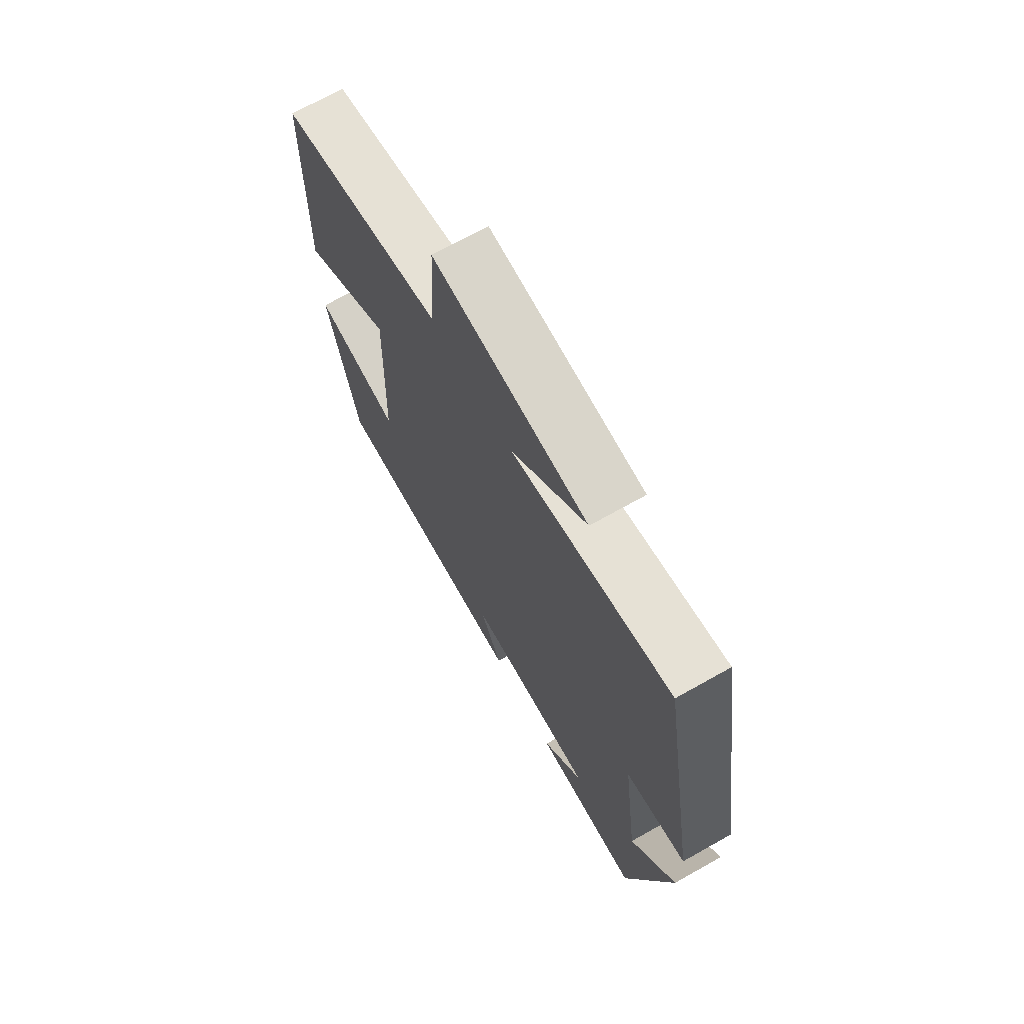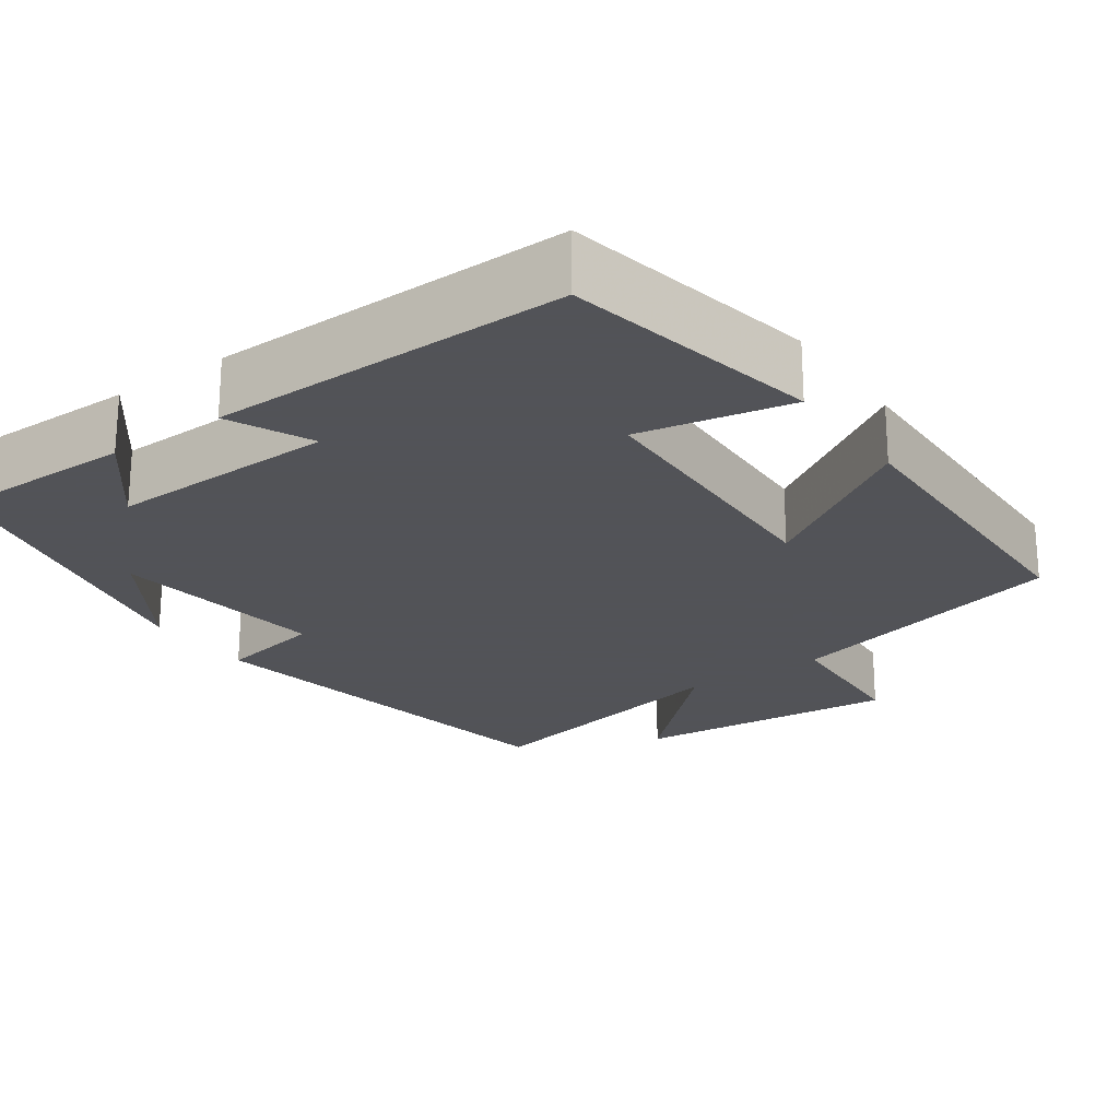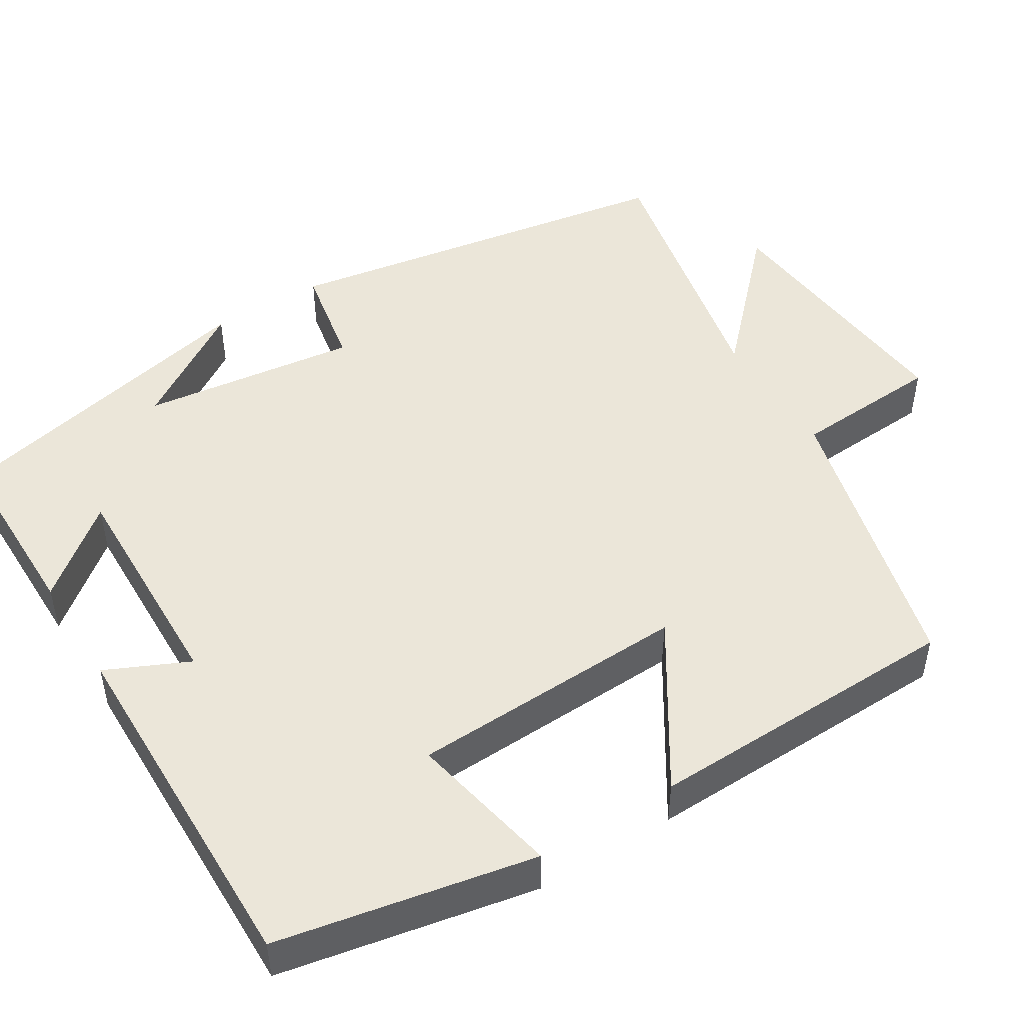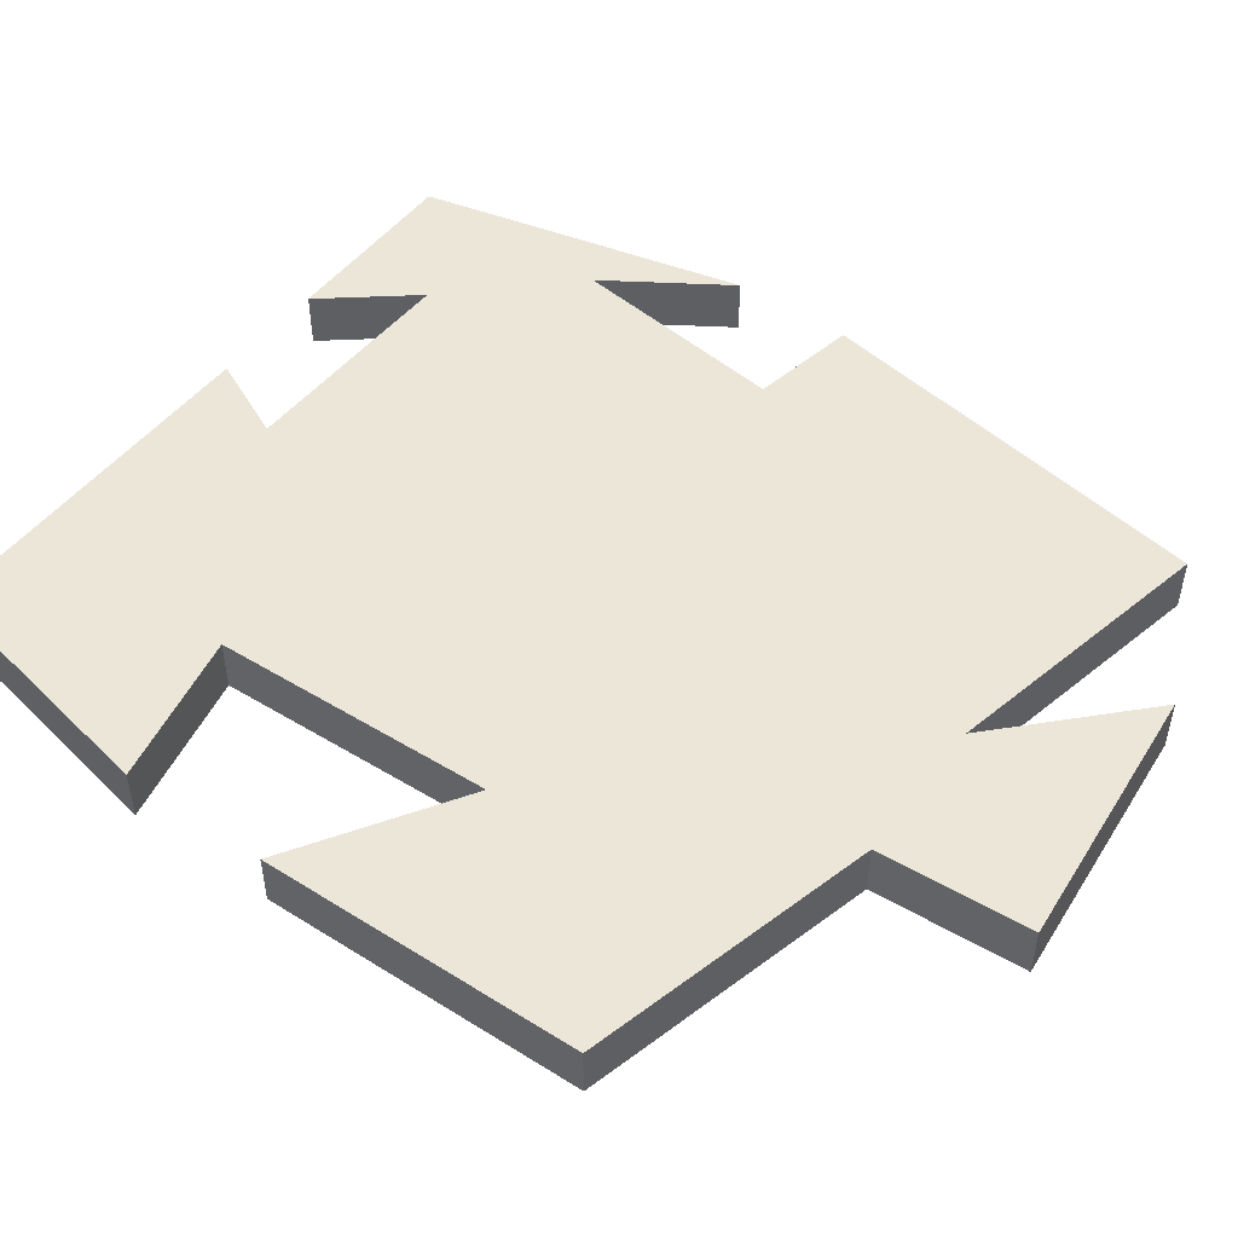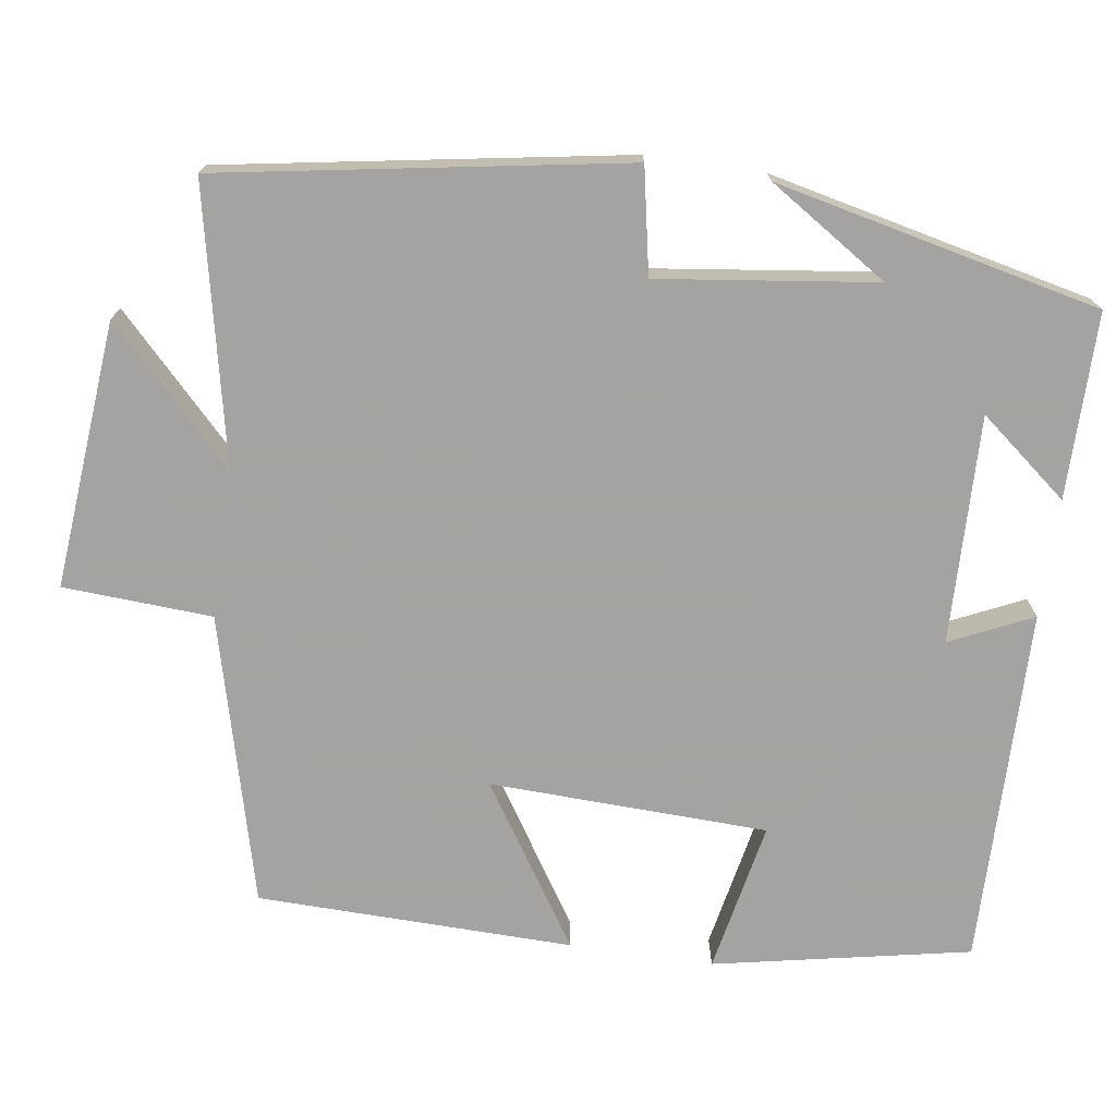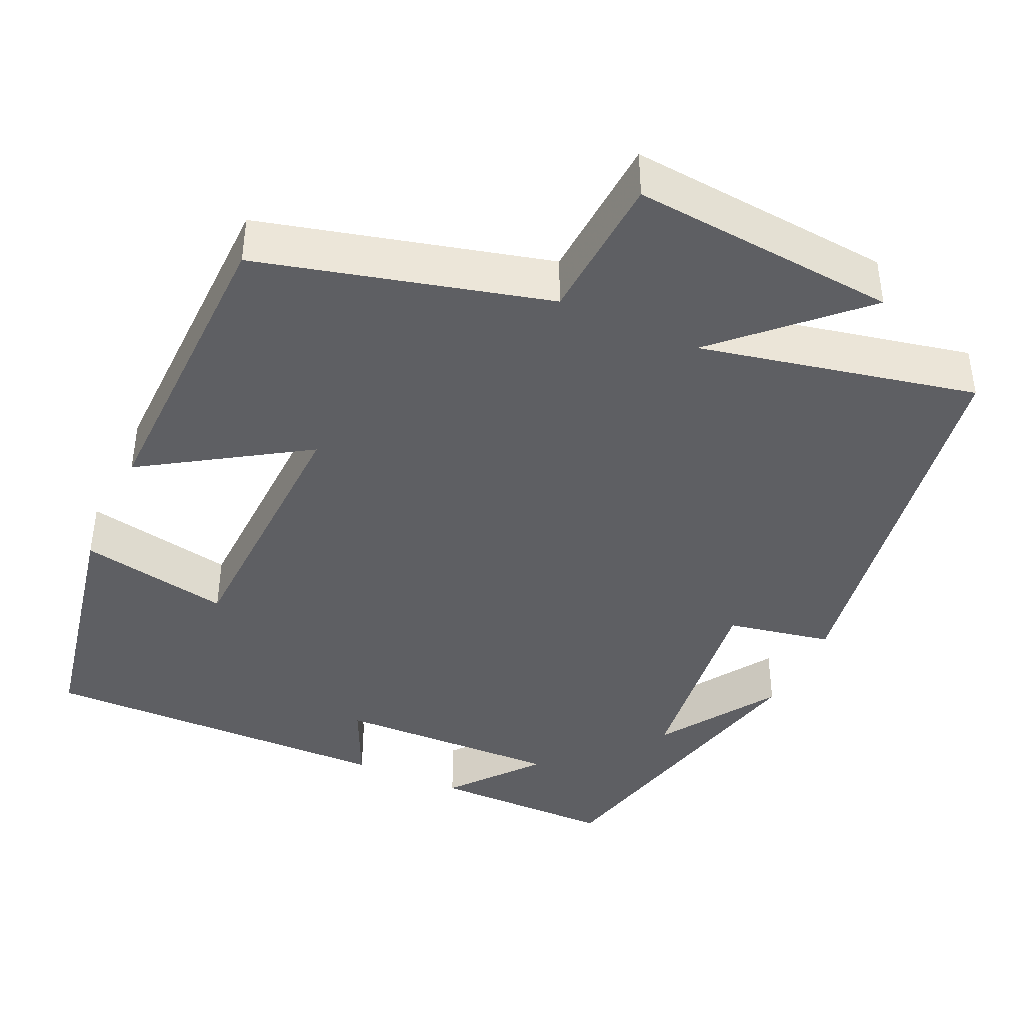
<metadata>
{"format":"obj","ext":"obj","renderer":"f3d","projection":"perspective","resolution":1024,"background":"white","views":[{"elev":70.7,"azim":60.7,"up":"+Z"},{"elev":-22.5,"azim":-144.9,"up":"+Y"},{"elev":48.2,"azim":-122.0,"up":"+Y"},{"elev":49.2,"azim":-54.1,"up":"+Y"},{"elev":-73.1,"azim":81.7,"up":"+Y"},{"elev":-40.9,"azim":-24.7,"up":"+Y"}]}
</metadata>
<code>
v 0.407 0.07 -0.5
v 0.171 0.07 -0.5
v 0.262 0.07 -0.387
v -0.028 0.07 -0.395
v 0.021 0.07 -0.5
v -0.435 0.07 -0.507
v -0.5 0.07 -0.181
v -0.307 0.07 -0.219
v -0.295 0.07 0.135
v -0.5 0.07 0.003
v -0.492 0.07 0.405
v -0.125 0.07 0.5
v -0.114 0.07 0.69
v 0.226 0.07 0.66
v 0.061 0.07 0.5
v 0.413 0.07 0.575
v 0.5 0.07 0.063
v 0.366 0.07 0.037
v 0.402 0.07 -0.239
v 0.5 0.07 -0.087
v 0.407 0 -0.5
v 0.171 0 -0.5
v 0.262 0 -0.387
v -0.028 0 -0.395
v 0.021 0 -0.5
v -0.435 0 -0.507
v -0.5 0 -0.181
v -0.307 0 -0.219
v -0.295 0 0.135
v -0.5 0 0.003
v -0.492 0 0.405
v -0.125 0 0.5
v -0.114 0 0.69
v 0.226 0 0.66
v 0.061 0 0.5
v 0.413 0 0.575
v 0.5 0 0.063
v 0.366 0 0.037
v 0.402 0 -0.239
v 0.5 0 -0.087
f 19 20 1
f 18 19 1
f 15 16 17 18
f 15 18 1
f 12 13 14 15
f 9 10 11 12
f 8 9 12 15
f 5 6 7 8
f 4 5 8
f 3 4 8 15
f 1 2 3
f 1 3 15
f 21 40 39
f 21 39 38
f 38 37 36 35
f 21 38 35
f 35 34 33 32
f 32 31 30 29
f 35 32 29 28
f 28 27 26 25
f 28 25 24
f 35 28 24 23
f 23 22 21
f 35 23 21
f 1 21 22 2
f 2 22 23 3
f 3 23 24 4
f 4 24 25 5
f 5 25 26 6
f 6 26 27 7
f 7 27 28 8
f 8 28 29 9
f 9 29 30 10
f 10 30 31 11
f 11 31 32 12
f 12 32 33 13
f 13 33 34 14
f 14 34 35 15
f 15 35 36 16
f 16 36 37 17
f 17 37 38 18
f 18 38 39 19
f 19 39 40 20
f 20 40 21 1

</code>
